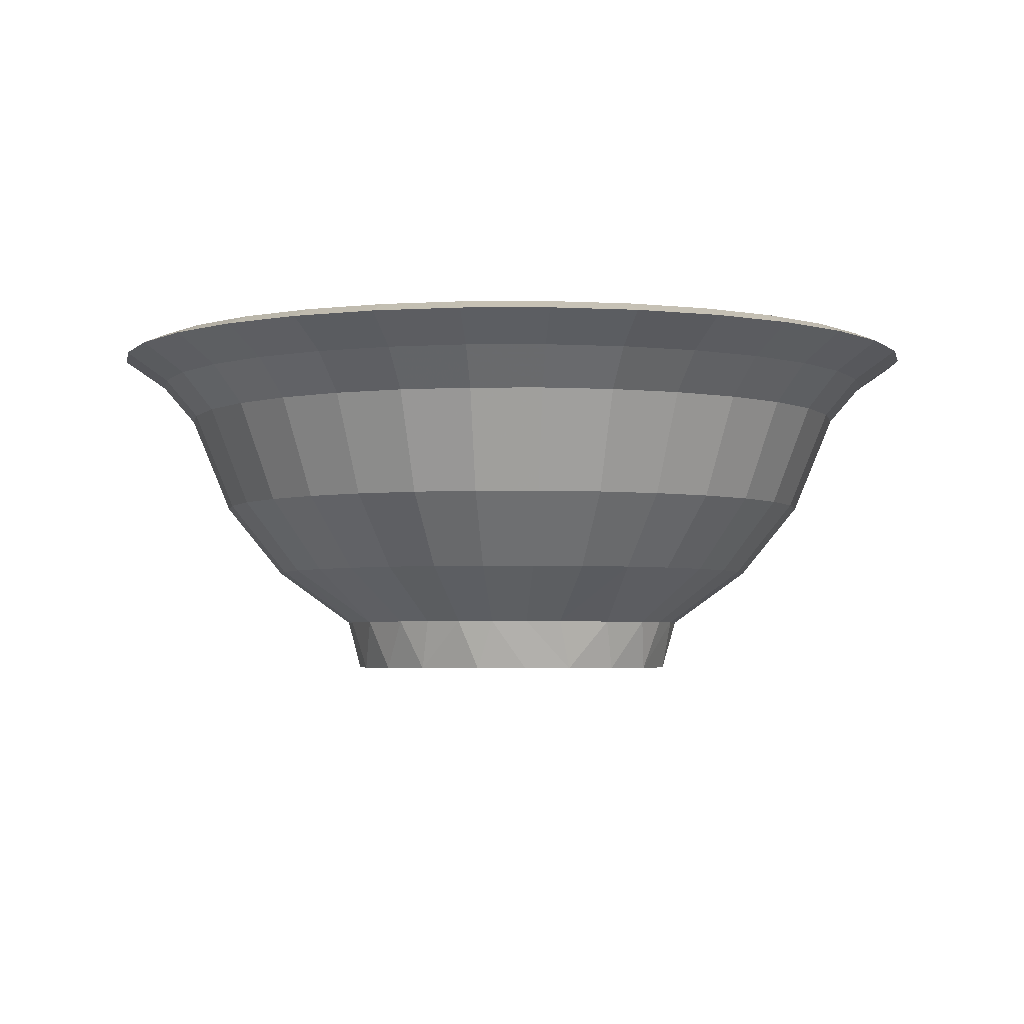
<metadata>
{"format":"obj","ext":"obj","renderer":"f3d","projection":"perspective","resolution":1024,"background":"white","views":[{"elev":-3.6,"azim":6.5,"up":"+Y"}]}
</metadata>
<code>
v 0.3165 0.02501 0.5365
v 0.5 0.07717 0.5
v 0.3092 0.1247 0.5222
v 0.2345 0.1814 0.5528
v 0.2293 0.1814 0.5
v 0.1748 0.255 0.5647
v 0.1684 0.255 0.5
v 0.1373 0.3408 0.5721
v 0.1302 0.3408 0.5
v 0.1084 0.3769 0.5779
v 0.1007 0.3769 0.5
v 0.05935 0.4096 0.5877
v 0.05072 0.4096 0.5
v 0.03413 0.3989 0.5927
v 0.025 0.3989 0.5
v 0.07969 0.3672 0.5836
v 0.07145 0.3672 0.5
v 0.1146 0.3257 0.5767
v 0.1071 0.3257 0.5
v 0.1578 0.2186 0.5681
v 0.1511 0.2186 0.5
v 0.2206 0.1399 0.5556
v 0.2151 0.1399 0.5
v 0.3024 0.07951 0.5393
v 0.2986 0.07951 0.5
v 0.3327 0.025 0.5857
v 0.4014 0.08928 0.5196
v 0.2499 0.1814 0.6036
v 0.1937 0.255 0.6269
v 0.1583 0.3408 0.6415
v 0.1311 0.3769 0.6528
v 0.08491 0.4096 0.6719
v 0.06116 0.3989 0.6818
v 0.1041 0.3672 0.664
v 0.137 0.3257 0.6504
v 0.1777 0.2186 0.6335
v 0.2368 0.1399 0.609
v 0.3139 0.07951 0.5771
v 0.3309 0.1247 0.5904
v 0.2749 0.1814 0.6504
v 0.2243 0.255 0.6842
v 0.1925 0.3408 0.7055
v 0.168 0.3769 0.7218
v 0.1264 0.4096 0.7496
v 0.1051 0.3989 0.7639
v 0.1437 0.3672 0.7381
v 0.1733 0.3257 0.7183
v 0.2099 0.2186 0.6938
v 0.2631 0.1399 0.6583
v 0.3677 0.02501 0.6323
v 0.3646 0.1248 0.6354
v 0.3086 0.1814 0.6914
v 0.2655 0.255 0.7345
v 0.2385 0.3408 0.7615
v 0.2177 0.3769 0.7823
v 0.1823 0.4096 0.8177
v 0.1641 0.3989 0.8359
v 0.197 0.3672 0.803
v 0.2222 0.3257 0.7778
v 0.2533 0.2186 0.7467
v 0.2986 0.1399 0.7014
v 0.3447 0.07915 0.629
v 0.4143 0.025 0.6673
v 0.4295 0.0892 0.5705
v 0.3496 0.1814 0.7251
v 0.3158 0.255 0.7757
v 0.2945 0.3408 0.8075
v 0.2782 0.3769 0.832
v 0.2504 0.4096 0.8736
v 0.2361 0.3989 0.8949
v 0.2619 0.3672 0.8563
v 0.2817 0.3257 0.8267
v 0.3062 0.2186 0.7901
v 0.3417 0.1399 0.7369
v 0.3881 0.07951 0.6675
v 0.4096 0.1247 0.6691
v 0.3964 0.1814 0.7501
v 0.3731 0.255 0.8063
v 0.3585 0.3408 0.8417
v 0.3472 0.3769 0.8689
v 0.3281 0.4096 0.9151
v 0.3182 0.3989 0.9388
v 0.336 0.3672 0.8959
v 0.3496 0.3257 0.863
v 0.3665 0.2186 0.8223
v 0.391 0.1399 0.7632
v 0.4229 0.07951 0.6861
v 0.4816 0.02501 0.6867
v 0.4472 0.1814 0.7655
v 0.4353 0.255 0.8252
v 0.4279 0.3408 0.8627
v 0.4221 0.3769 0.8916
v 0.4123 0.4096 0.9407
v 0.4073 0.3989 0.9659
v 0.4164 0.3672 0.9203
v 0.4233 0.3257 0.8854
v 0.4319 0.2186 0.8422
v 0.4444 0.1399 0.7794
v 0.4607 0.07951 0.6976
v 0.4804 0.08928 0.5986
v 0.4778 0.1247 0.6908
v 0.5 0.1814 0.7707
v 0.5 0.255 0.8316
v 0.5 0.3408 0.8698
v 0.5 0.3769 0.8993
v 0.5 0.4096 0.9493
v 0.5 0.3989 0.975
v 0.5 0.3672 0.9285
v 0.5 0.3257 0.8929
v 0.5 0.2186 0.8489
v 0.5 0.1399 0.7849
v 0.5 0.07951 0.7014
v 0.5365 0.02501 0.6835
v 0.5373 0.1248 0.6878
v 0.5528 0.1814 0.7655
v 0.5647 0.255 0.8252
v 0.5721 0.3408 0.8627
v 0.5779 0.3769 0.8916
v 0.5877 0.4096 0.9407
v 0.5927 0.3989 0.9659
v 0.5836 0.3672 0.9203
v 0.5767 0.3257 0.8854
v 0.5681 0.2186 0.8422
v 0.5556 0.1399 0.7794
v 0.5393 0.07951 0.6976
v 0.5857 0.025 0.6673
v 0.5304 0.08927 0.5947
v 0.6036 0.1814 0.7501
v 0.6269 0.255 0.8063
v 0.6415 0.3408 0.8417
v 0.6528 0.3769 0.8689
v 0.6719 0.4096 0.9151
v 0.6818 0.3989 0.9388
v 0.664 0.3672 0.8959
v 0.6504 0.3257 0.863
v 0.6335 0.2186 0.8223
v 0.609 0.1399 0.7632
v 0.5771 0.07951 0.6861
v 0.5904 0.1247 0.6691
v 0.6504 0.1814 0.7251
v 0.6842 0.255 0.7757
v 0.7055 0.3408 0.8075
v 0.7218 0.3769 0.832
v 0.7496 0.4096 0.8736
v 0.7639 0.3989 0.8949
v 0.7381 0.3672 0.8563
v 0.7183 0.3257 0.8267
v 0.6938 0.2186 0.7901
v 0.6583 0.1399 0.7369
v 0.6323 0.02501 0.6323
v 0.6354 0.1248 0.6354
v 0.6914 0.1814 0.6914
v 0.7345 0.255 0.7345
v 0.7615 0.3408 0.7615
v 0.7823 0.3769 0.7823
v 0.8177 0.4096 0.8177
v 0.8359 0.3989 0.8359
v 0.803 0.3672 0.803
v 0.7778 0.3257 0.7778
v 0.7467 0.2186 0.7467
v 0.7014 0.1399 0.7014
v 0.629 0.07915 0.6553
v 0.6673 0.025 0.5857
v 0.5705 0.0892 0.5705
v 0.7251 0.1814 0.6504
v 0.7757 0.255 0.6842
v 0.8075 0.3408 0.7055
v 0.832 0.3769 0.7218
v 0.8736 0.4096 0.7496
v 0.8949 0.3989 0.7639
v 0.8563 0.3672 0.7381
v 0.8267 0.3257 0.7183
v 0.7901 0.2186 0.6938
v 0.7369 0.1399 0.6583
v 0.6675 0.07951 0.6119
v 0.6691 0.1247 0.5904
v 0.7501 0.1814 0.6036
v 0.8063 0.255 0.6269
v 0.8417 0.3408 0.6415
v 0.8689 0.3769 0.6528
v 0.9151 0.4096 0.6719
v 0.9388 0.3989 0.6818
v 0.8959 0.3672 0.664
v 0.863 0.3257 0.6504
v 0.8223 0.2186 0.6335
v 0.7632 0.1399 0.609
v 0.6861 0.07951 0.5771
v 0.6867 0.02501 0.5184
v 0.7655 0.1814 0.5528
v 0.8252 0.255 0.5647
v 0.8627 0.3408 0.5721
v 0.8916 0.3769 0.5779
v 0.9407 0.4096 0.5877
v 0.9659 0.3989 0.5927
v 0.9203 0.3672 0.5836
v 0.8854 0.3257 0.5767
v 0.8422 0.2186 0.5681
v 0.7794 0.1399 0.5556
v 0.6976 0.07951 0.5393
v 0.5986 0.08928 0.5196
v 0.6908 0.1247 0.5222
v 0.7707 0.1814 0.5
v 0.8316 0.255 0.5
v 0.8698 0.3408 0.5
v 0.8993 0.3769 0.5
v 0.9493 0.4096 0.5
v 0.975 0.3989 0.5
v 0.9285 0.3672 0.5
v 0.8929 0.3257 0.5
v 0.8489 0.2186 0.5
v 0.7849 0.1399 0.5
v 0.7014 0.07951 0.5
v 0.6835 0.02501 0.4635
v 0.6878 0.1248 0.4627
v 0.7655 0.1814 0.4472
v 0.8252 0.255 0.4353
v 0.8627 0.3408 0.4279
v 0.8916 0.3769 0.4221
v 0.9407 0.4096 0.4123
v 0.9659 0.3989 0.4073
v 0.9203 0.3672 0.4164
v 0.8854 0.3257 0.4233
v 0.8422 0.2186 0.4319
v 0.7794 0.1399 0.4444
v 0.6976 0.07951 0.4607
v 0.6673 0.025 0.4143
v 0.5947 0.08927 0.4696
v 0.7501 0.1814 0.3964
v 0.8063 0.255 0.3731
v 0.8417 0.3408 0.3585
v 0.8689 0.3769 0.3472
v 0.9151 0.4096 0.3281
v 0.9388 0.3989 0.3182
v 0.8959 0.3672 0.336
v 0.863 0.3257 0.3496
v 0.8223 0.2186 0.3665
v 0.7632 0.1399 0.391
v 0.6861 0.07951 0.4229
v 0.6691 0.1247 0.4096
v 0.7251 0.1814 0.3496
v 0.7757 0.255 0.3158
v 0.8075 0.3408 0.2945
v 0.832 0.3769 0.2782
v 0.8736 0.4096 0.2504
v 0.8949 0.3989 0.2361
v 0.8563 0.3672 0.2619
v 0.8267 0.3257 0.2817
v 0.7901 0.2186 0.3062
v 0.7369 0.1399 0.3417
v 0.6323 0.02501 0.3677
v 0.6354 0.1248 0.3646
v 0.6914 0.1814 0.3086
v 0.7345 0.255 0.2655
v 0.7615 0.3408 0.2385
v 0.7823 0.3769 0.2177
v 0.8177 0.4096 0.1823
v 0.8359 0.3989 0.1641
v 0.803 0.3672 0.197
v 0.7778 0.3257 0.2222
v 0.7467 0.2186 0.2533
v 0.7014 0.1399 0.2986
v 0.6553 0.07915 0.371
v 0.5857 0.025 0.3327
v 0.5705 0.0892 0.4295
v 0.6504 0.1814 0.2749
v 0.6842 0.255 0.2243
v 0.7055 0.3408 0.1925
v 0.7218 0.3769 0.168
v 0.7496 0.4096 0.1264
v 0.7639 0.3989 0.1051
v 0.7381 0.3672 0.1437
v 0.7183 0.3257 0.1733
v 0.6938 0.2186 0.2099
v 0.6583 0.1399 0.2631
v 0.6119 0.07951 0.3325
v 0.5904 0.1247 0.3309
v 0.6036 0.1814 0.2499
v 0.6269 0.255 0.1937
v 0.6415 0.3408 0.1583
v 0.6528 0.3769 0.1311
v 0.6719 0.4096 0.08491
v 0.6818 0.3989 0.06116
v 0.664 0.3672 0.1041
v 0.6504 0.3257 0.137
v 0.6335 0.2186 0.1777
v 0.609 0.1399 0.2368
v 0.5771 0.07951 0.3139
v 0.5365 0.02501 0.3165
v 0.5304 0.08927 0.4053
v 0.5373 0.1248 0.3122
v 0.5528 0.1814 0.2345
v 0.5647 0.255 0.1748
v 0.5721 0.3408 0.1373
v 0.5779 0.3769 0.1084
v 0.5877 0.4096 0.05935
v 0.5927 0.3989 0.03413
v 0.5836 0.3672 0.07969
v 0.5767 0.3257 0.1146
v 0.5681 0.2186 0.1578
v 0.5556 0.1399 0.2206
v 0.5393 0.07951 0.3024
v 0.4816 0.02501 0.3133
v 0.5 0.1814 0.2293
v 0.5 0.255 0.1684
v 0.5 0.3408 0.1302
v 0.5 0.3769 0.1007
v 0.5 0.4096 0.05072
v 0.5 0.3989 0.025
v 0.5 0.3672 0.07145
v 0.5 0.3257 0.1071
v 0.5 0.2186 0.1511
v 0.5 0.1399 0.2151
v 0.5 0.07951 0.2986
v 0.4778 0.1247 0.3092
v 0.4472 0.1814 0.2345
v 0.4353 0.255 0.1748
v 0.4279 0.3408 0.1373
v 0.4221 0.3769 0.1084
v 0.4123 0.4096 0.05935
v 0.4073 0.3989 0.03413
v 0.4164 0.3672 0.07969
v 0.4233 0.3257 0.1146
v 0.4319 0.2186 0.1578
v 0.4444 0.1399 0.2206
v 0.4607 0.07951 0.3024
v 0.4143 0.025 0.3327
v 0.4804 0.08928 0.4014
v 0.3964 0.1814 0.2499
v 0.3731 0.255 0.1937
v 0.3585 0.3408 0.1583
v 0.3472 0.3769 0.1311
v 0.3281 0.4096 0.08491
v 0.3182 0.3989 0.06116
v 0.336 0.3672 0.1041
v 0.3496 0.3257 0.137
v 0.3665 0.2186 0.1777
v 0.391 0.1399 0.2368
v 0.4229 0.07951 0.3139
v 0.4096 0.1247 0.3309
v 0.3496 0.1814 0.2749
v 0.3158 0.255 0.2243
v 0.2945 0.3408 0.1925
v 0.2782 0.3769 0.168
v 0.2504 0.4096 0.1264
v 0.2361 0.3989 0.1051
v 0.2619 0.3672 0.1437
v 0.2817 0.3257 0.1733
v 0.3062 0.2186 0.2099
v 0.3417 0.1399 0.2631
v 0.3677 0.02501 0.3677
v 0.3646 0.1248 0.3646
v 0.3086 0.1814 0.3086
v 0.2655 0.255 0.2655
v 0.2385 0.3408 0.2385
v 0.2177 0.3769 0.2177
v 0.1823 0.4096 0.1823
v 0.1641 0.3989 0.1641
v 0.197 0.3672 0.197
v 0.2222 0.3257 0.2222
v 0.2533 0.2186 0.2533
v 0.2986 0.1399 0.2986
v 0.371 0.07915 0.3447
v 0.3327 0.025 0.4143
v 0.4295 0.0892 0.4295
v 0.2749 0.1814 0.3496
v 0.2243 0.255 0.3158
v 0.1925 0.3408 0.2945
v 0.168 0.3769 0.2782
v 0.1264 0.4096 0.2504
v 0.1051 0.3989 0.2361
v 0.1437 0.3672 0.2619
v 0.1733 0.3257 0.2817
v 0.2099 0.2186 0.3062
v 0.2631 0.1399 0.3417
v 0.3325 0.07951 0.3881
v 0.3309 0.1247 0.4096
v 0.2499 0.1814 0.3964
v 0.1937 0.255 0.3731
v 0.1583 0.3408 0.3585
v 0.1311 0.3769 0.3472
v 0.08491 0.4096 0.3281
v 0.06116 0.3989 0.3182
v 0.1041 0.3672 0.336
v 0.137 0.3257 0.3496
v 0.1777 0.2186 0.3665
v 0.2368 0.1399 0.391
v 0.3139 0.07951 0.4229
v 0.3133 0.02501 0.4816
v 0.4053 0.08927 0.4696
v 0.3122 0.1248 0.4627
v 0.2345 0.1814 0.4472
v 0.1748 0.255 0.4353
v 0.1373 0.3408 0.4279
v 0.1084 0.3769 0.4221
v 0.05935 0.4096 0.4123
v 0.03413 0.3989 0.4073
v 0.07969 0.3672 0.4164
v 0.1146 0.3257 0.4233
v 0.1578 0.2186 0.4319
v 0.2206 0.1399 0.4444
v 0.3024 0.07951 0.4607
v 0.4921 0.02501 0.3838
f 402 302 288
f 288 113 402
f 402 113 326
f 302 402 326
f 388 113 1
f 5 4 3
f 7 6 4
f 5 7 4
f 9 8 6
f 7 9 6
f 11 10 8
f 9 11 8
f 12 10 11
f 11 13 12
f 15 14 12
f 13 15 12
f 16 14 15
f 15 17 16
f 18 16 17
f 17 19 18
f 20 18 19
f 19 21 20
f 22 20 21
f 21 23 22
f 24 22 23
f 23 25 24
f 1 24 25
f 25 388 1
f 1 113 26
f 3 39 27
f 28 39 3
f 3 4 28
f 6 29 28
f 4 6 28
f 8 30 29
f 6 8 29
f 10 31 30
f 8 10 30
f 12 32 31
f 10 12 31
f 33 32 12
f 12 14 33
f 16 34 33
f 14 16 33
f 35 34 16
f 16 18 35
f 36 35 18
f 18 20 36
f 37 36 20
f 20 22 37
f 24 38 37
f 22 24 37
f 26 38 24
f 24 1 26
f 27 64 2
f 39 64 27
f 28 40 39
f 29 41 40
f 28 29 40
f 30 42 41
f 29 30 41
f 31 43 42
f 30 31 42
f 32 44 43
f 31 32 43
f 33 45 44
f 32 33 44
f 46 45 33
f 33 34 46
f 47 46 34
f 34 35 47
f 48 47 35
f 35 36 48
f 49 48 36
f 36 37 49
f 38 62 49
f 37 38 49
f 26 62 38
f 26 113 50
f 64 39 51
f 40 52 51
f 39 40 51
f 41 53 52
f 40 41 52
f 42 54 53
f 41 42 53
f 55 54 42
f 42 43 55
f 44 56 55
f 43 44 55
f 57 56 44
f 44 45 57
f 58 57 45
f 45 46 58
f 47 59 58
f 46 47 58
f 60 59 47
f 47 48 60
f 49 61 60
f 48 49 60
f 62 61 49
f 62 26 50
f 50 113 63
f 51 76 64
f 65 76 51
f 51 52 65
f 66 65 52
f 52 53 66
f 67 66 53
f 53 54 67
f 55 68 67
f 54 55 67
f 69 68 55
f 55 56 69
f 57 70 69
f 56 57 69
f 58 71 70
f 57 58 70
f 72 71 58
f 58 59 72
f 60 73 72
f 59 60 72
f 74 73 60
f 60 61 74
f 62 75 74
f 61 62 74
f 50 63 75
f 62 50 75
f 64 100 2
f 64 76 100
f 76 65 77
f 78 77 65
f 65 66 78
f 79 78 66
f 66 67 79
f 80 79 67
f 67 68 80
f 81 80 68
f 68 69 81
f 82 81 69
f 69 70 82
f 71 83 82
f 70 71 82
f 72 84 83
f 71 72 83
f 73 85 84
f 72 73 84
f 74 86 85
f 73 74 85
f 87 86 74
f 74 75 87
f 75 63 87
f 63 113 88
f 100 76 101
f 77 89 101
f 76 77 101
f 90 89 77
f 77 78 90
f 91 90 78
f 78 79 91
f 92 91 79
f 79 80 92
f 93 92 80
f 80 81 93
f 82 94 93
f 81 82 93
f 95 94 82
f 82 83 95
f 84 96 95
f 83 84 95
f 85 97 96
f 84 85 96
f 86 98 97
f 85 86 97
f 99 98 86
f 86 87 99
f 63 88 99
f 87 63 99
f 101 89 102
f 103 102 89
f 89 90 103
f 90 91 104
f 90 104 103
f 105 104 91
f 91 92 105
f 93 106 105
f 92 93 105
f 107 106 93
f 93 94 107
f 95 108 107
f 94 95 107
f 96 109 108
f 95 96 108
f 109 96 97
f 97 110 109
f 110 97 98
f 98 111 110
f 99 112 111
f 98 99 111
f 99 88 112
f 100 127 2
f 100 101 114
f 100 114 127
f 102 115 114
f 101 102 114
f 115 102 103
f 103 116 115
f 104 117 116
f 103 104 116
f 105 118 117
f 104 105 117
f 119 118 105
f 105 106 119
f 119 106 107
f 107 120 119
f 107 108 121
f 107 121 120
f 122 121 108
f 108 109 122
f 123 122 109
f 109 110 123
f 124 123 110
f 110 111 124
f 125 124 111
f 111 112 125
f 113 125 112
f 112 88 113
f 114 139 127
f 128 139 114
f 114 115 128
f 116 129 128
f 115 116 128
f 117 130 129
f 116 117 129
f 118 131 130
f 117 118 130
f 119 132 131
f 118 119 131
f 133 132 119
f 119 120 133
f 121 134 133
f 120 121 133
f 135 134 121
f 121 122 135
f 136 135 122
f 122 123 136
f 137 136 123
f 123 124 137
f 125 138 137
f 124 125 137
f 126 138 125
f 125 113 126
f 127 164 2
f 139 164 127
f 128 140 139
f 129 141 140
f 128 129 140
f 130 142 141
f 129 130 141
f 131 143 142
f 130 131 142
f 132 144 143
f 131 132 143
f 133 145 144
f 132 133 144
f 146 145 133
f 133 134 146
f 147 146 134
f 134 135 147
f 148 147 135
f 135 136 148
f 149 148 136
f 136 137 149
f 138 162 149
f 137 138 149
f 126 162 138
f 126 113 150
f 164 139 151
f 140 152 151
f 139 140 151
f 141 153 152
f 140 141 152
f 142 154 153
f 141 142 153
f 155 154 142
f 142 143 155
f 144 156 155
f 143 144 155
f 157 156 144
f 144 145 157
f 158 157 145
f 145 146 158
f 147 159 158
f 146 147 158
f 160 159 147
f 147 148 160
f 149 161 160
f 148 149 160
f 162 161 149
f 162 126 150
f 150 113 163
f 151 176 164
f 165 176 151
f 151 152 165
f 166 165 152
f 152 153 166
f 167 166 153
f 153 154 167
f 155 168 167
f 154 155 167
f 169 168 155
f 155 156 169
f 157 170 169
f 156 157 169
f 158 171 170
f 157 158 170
f 172 171 158
f 158 159 172
f 160 173 172
f 159 160 172
f 174 173 160
f 160 161 174
f 162 175 174
f 161 162 174
f 150 163 175
f 162 150 175
f 164 200 2
f 164 176 200
f 176 165 177
f 178 177 165
f 165 166 178
f 179 178 166
f 166 167 179
f 180 179 167
f 167 168 180
f 181 180 168
f 168 169 181
f 182 181 169
f 169 170 182
f 171 183 182
f 170 171 182
f 172 184 183
f 171 172 183
f 173 185 184
f 172 173 184
f 174 186 185
f 173 174 185
f 187 186 174
f 174 175 187
f 175 163 187
f 163 113 188
f 200 176 201
f 177 189 201
f 176 177 201
f 190 189 177
f 177 178 190
f 191 190 178
f 178 179 191
f 192 191 179
f 179 180 192
f 193 192 180
f 180 181 193
f 182 194 193
f 181 182 193
f 195 194 182
f 182 183 195
f 184 196 195
f 183 184 195
f 185 197 196
f 184 185 196
f 186 198 197
f 185 186 197
f 199 198 186
f 186 187 199
f 163 188 199
f 187 163 199
f 201 189 202
f 203 202 189
f 189 190 203
f 190 191 204
f 190 204 203
f 191 192 205
f 191 205 204
f 193 206 205
f 192 193 205
f 207 206 193
f 193 194 207
f 195 208 207
f 194 195 207
f 196 209 208
f 195 196 208
f 197 210 209
f 196 197 209
f 210 197 198
f 198 211 210
f 211 198 199
f 199 212 211
f 199 188 212
f 188 113 213
f 200 227 2
f 214 227 200
f 200 201 214
f 202 215 214
f 201 202 214
f 203 216 215
f 202 203 215
f 204 217 216
f 203 204 216
f 205 218 217
f 204 205 217
f 219 218 205
f 205 206 219
f 207 220 219
f 206 207 219
f 221 220 207
f 207 208 221
f 208 209 222
f 208 222 221
f 223 222 209
f 209 210 223
f 224 223 210
f 210 211 224
f 225 224 211
f 211 212 225
f 213 225 212
f 212 188 213
f 213 113 226
f 214 239 227
f 228 239 214
f 214 215 228
f 216 229 228
f 215 216 228
f 217 230 229
f 216 217 229
f 218 231 230
f 217 218 230
f 219 232 231
f 218 219 231
f 233 232 219
f 219 220 233
f 221 234 233
f 220 221 233
f 235 234 221
f 221 222 235
f 236 235 222
f 222 223 236
f 237 236 223
f 223 224 237
f 225 238 237
f 224 225 237
f 226 238 225
f 225 213 226
f 227 264 2
f 239 264 227
f 228 240 239
f 229 241 240
f 228 229 240
f 230 242 241
f 229 230 241
f 231 243 242
f 230 231 242
f 232 244 243
f 231 232 243
f 233 245 244
f 232 233 244
f 246 245 233
f 233 234 246
f 247 246 234
f 234 235 247
f 248 247 235
f 235 236 248
f 249 248 236
f 236 237 249
f 238 262 249
f 237 238 249
f 226 262 238
f 226 113 250
f 264 239 251
f 240 252 251
f 239 240 251
f 241 253 252
f 240 241 252
f 242 254 253
f 241 242 253
f 255 254 242
f 242 243 255
f 244 256 255
f 243 244 255
f 257 256 244
f 244 245 257
f 258 257 245
f 245 246 258
f 247 259 258
f 246 247 258
f 260 259 247
f 247 248 260
f 249 261 260
f 248 249 260
f 262 261 249
f 262 226 250
f 250 113 263
f 251 276 264
f 265 276 251
f 251 252 265
f 266 265 252
f 252 253 266
f 267 266 253
f 253 254 267
f 255 268 267
f 254 255 267
f 269 268 255
f 255 256 269
f 257 270 269
f 256 257 269
f 258 271 270
f 257 258 270
f 272 271 258
f 258 259 272
f 260 273 272
f 259 260 272
f 274 273 260
f 260 261 274
f 262 275 274
f 261 262 274
f 250 263 275
f 262 250 275
f 264 289 2
f 264 276 289
f 276 265 277
f 278 277 265
f 265 266 278
f 279 278 266
f 266 267 279
f 280 279 267
f 267 268 280
f 281 280 268
f 268 269 281
f 282 281 269
f 269 270 282
f 271 283 282
f 270 271 282
f 272 284 283
f 271 272 283
f 273 285 284
f 272 273 284
f 274 286 285
f 273 274 285
f 287 286 274
f 274 275 287
f 275 263 287
f 263 113 288
f 289 276 290
f 277 291 290
f 276 277 290
f 292 291 277
f 277 278 292
f 293 292 278
f 278 279 293
f 294 293 279
f 279 280 294
f 295 294 280
f 280 281 295
f 282 296 295
f 281 282 295
f 297 296 282
f 282 283 297
f 284 298 297
f 283 284 297
f 285 299 298
f 284 285 298
f 286 300 299
f 285 286 299
f 301 300 286
f 286 287 301
f 263 288 301
f 287 263 301
f 289 327 2
f 290 314 327
f 289 290 327
f 303 314 290
f 290 291 303
f 304 303 291
f 291 292 304
f 305 304 292
f 292 293 305
f 306 305 293
f 293 294 306
f 295 307 306
f 294 295 306
f 295 296 308
f 295 308 307
f 308 296 297
f 297 309 308
f 298 310 309
f 297 298 309
f 299 311 310
f 298 299 310
f 300 312 311
f 299 300 311
f 301 313 312
f 300 301 312
f 288 302 313
f 301 288 313
f 303 315 314
f 304 316 315
f 303 304 315
f 305 317 316
f 304 305 316
f 306 318 317
f 305 306 317
f 319 318 306
f 306 307 319
f 308 320 319
f 307 308 319
f 321 320 308
f 308 309 321
f 322 321 309
f 309 310 322
f 323 322 310
f 310 311 323
f 324 323 311
f 311 312 324
f 325 324 312
f 312 313 325
f 302 325 313
f 314 339 327
f 328 339 314
f 314 315 328
f 316 329 328
f 315 316 328
f 317 330 329
f 316 317 329
f 318 331 330
f 317 318 330
f 319 332 331
f 318 319 331
f 333 332 319
f 319 320 333
f 321 334 333
f 320 321 333
f 335 334 321
f 321 322 335
f 336 335 322
f 322 323 336
f 337 336 323
f 323 324 337
f 325 338 337
f 324 325 337
f 326 338 325
f 325 302 326
f 327 364 2
f 339 364 327
f 328 340 339
f 329 341 340
f 328 329 340
f 330 342 341
f 329 330 341
f 331 343 342
f 330 331 342
f 332 344 343
f 331 332 343
f 333 345 344
f 332 333 344
f 346 345 333
f 333 334 346
f 347 346 334
f 334 335 347
f 348 347 335
f 335 336 348
f 349 348 336
f 336 337 349
f 338 362 349
f 337 338 349
f 326 362 338
f 326 113 350
f 364 339 351
f 340 352 351
f 339 340 351
f 341 353 352
f 340 341 352
f 342 354 353
f 341 342 353
f 355 354 342
f 342 343 355
f 344 356 355
f 343 344 355
f 357 356 344
f 344 345 357
f 358 357 345
f 345 346 358
f 347 359 358
f 346 347 358
f 360 359 347
f 347 348 360
f 349 361 360
f 348 349 360
f 362 361 349
f 362 326 350
f 350 113 363
f 351 376 364
f 365 376 351
f 351 352 365
f 366 365 352
f 352 353 366
f 367 366 353
f 353 354 367
f 355 368 367
f 354 355 367
f 369 368 355
f 355 356 369
f 357 370 369
f 356 357 369
f 358 371 370
f 357 358 370
f 372 371 358
f 358 359 372
f 360 373 372
f 359 360 372
f 374 373 360
f 360 361 374
f 362 375 374
f 361 362 374
f 350 363 375
f 362 350 375
f 364 389 2
f 364 376 389
f 376 365 377
f 378 377 365
f 365 366 378
f 379 378 366
f 366 367 379
f 380 379 367
f 367 368 380
f 381 380 368
f 368 369 381
f 382 381 369
f 369 370 382
f 371 383 382
f 370 371 382
f 372 384 383
f 371 372 383
f 373 385 384
f 372 373 384
f 374 386 385
f 373 374 385
f 387 386 374
f 374 375 387
f 375 363 387
f 363 113 388
f 389 376 390
f 377 391 390
f 376 377 390
f 392 391 377
f 377 378 392
f 393 392 378
f 378 379 393
f 394 393 379
f 379 380 394
f 395 394 380
f 380 381 395
f 382 396 395
f 381 382 395
f 397 396 382
f 382 383 397
f 384 398 397
f 383 384 397
f 385 399 398
f 384 385 398
f 386 400 399
f 385 386 399
f 401 400 386
f 386 387 401
f 363 388 401
f 387 363 401
f 389 27 2
f 390 3 27
f 389 390 27
f 5 3 390
f 390 391 5
f 7 5 391
f 391 392 7
f 9 7 392
f 392 393 9
f 11 9 393
f 393 394 11
f 395 13 11
f 394 395 11
f 15 13 395
f 395 396 15
f 397 17 15
f 396 397 15
f 398 19 17
f 397 398 17
f 399 21 19
f 398 399 19
f 400 23 21
f 399 400 21
f 401 25 23
f 400 401 23
f 401 388 25

</code>
